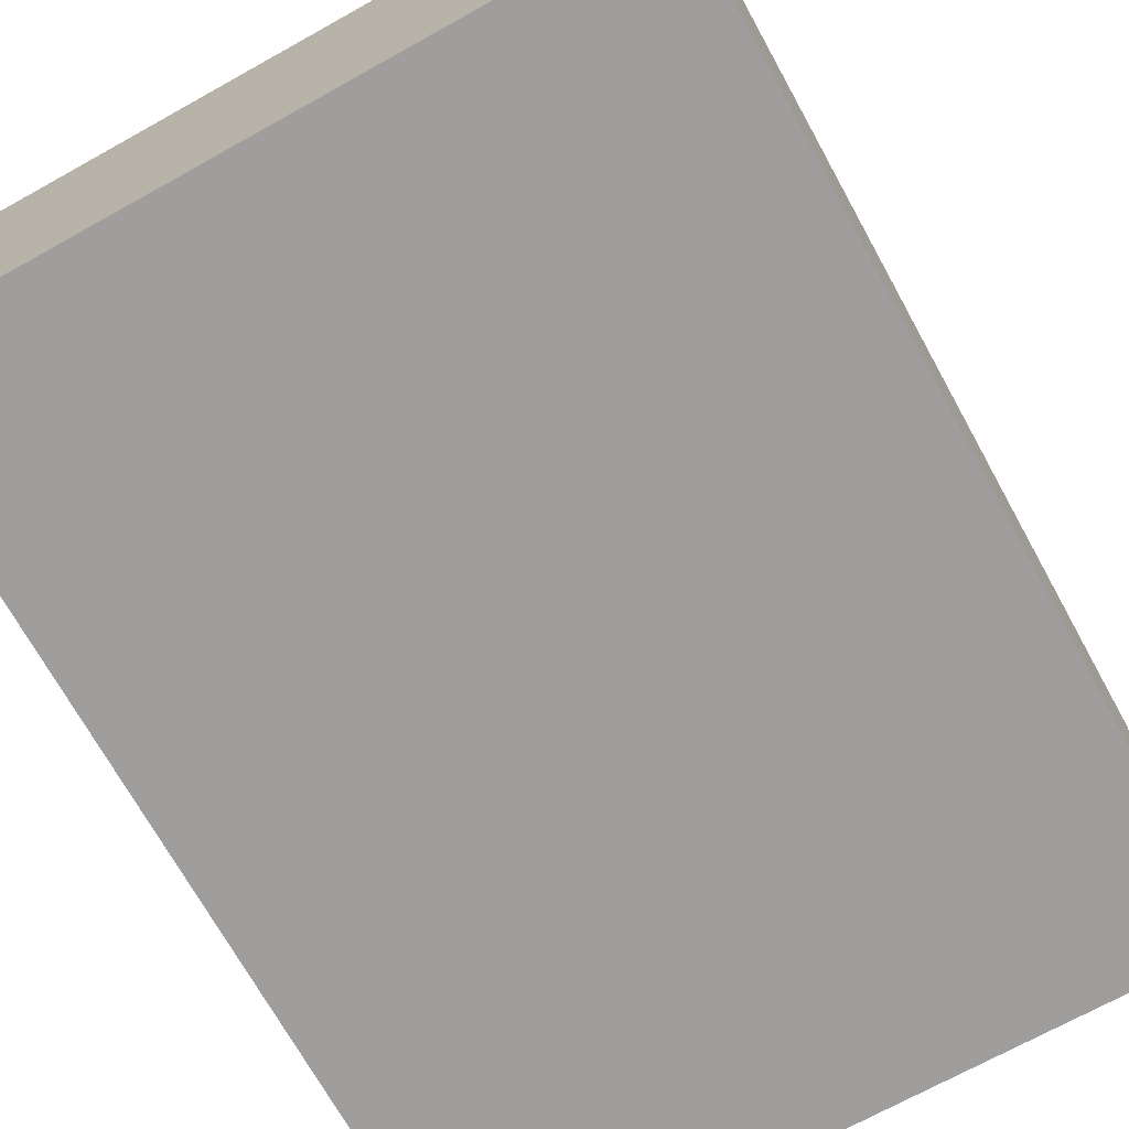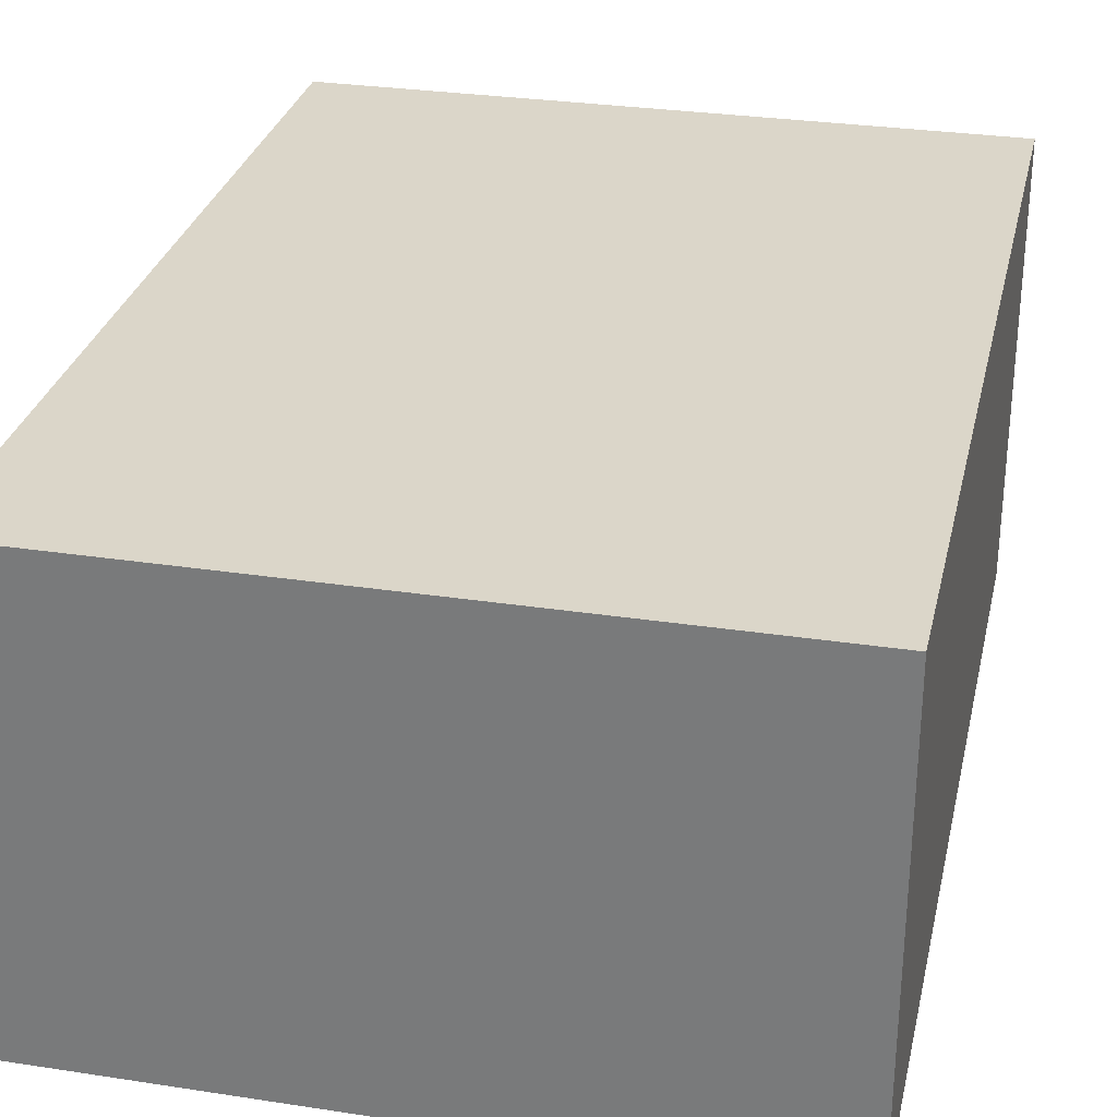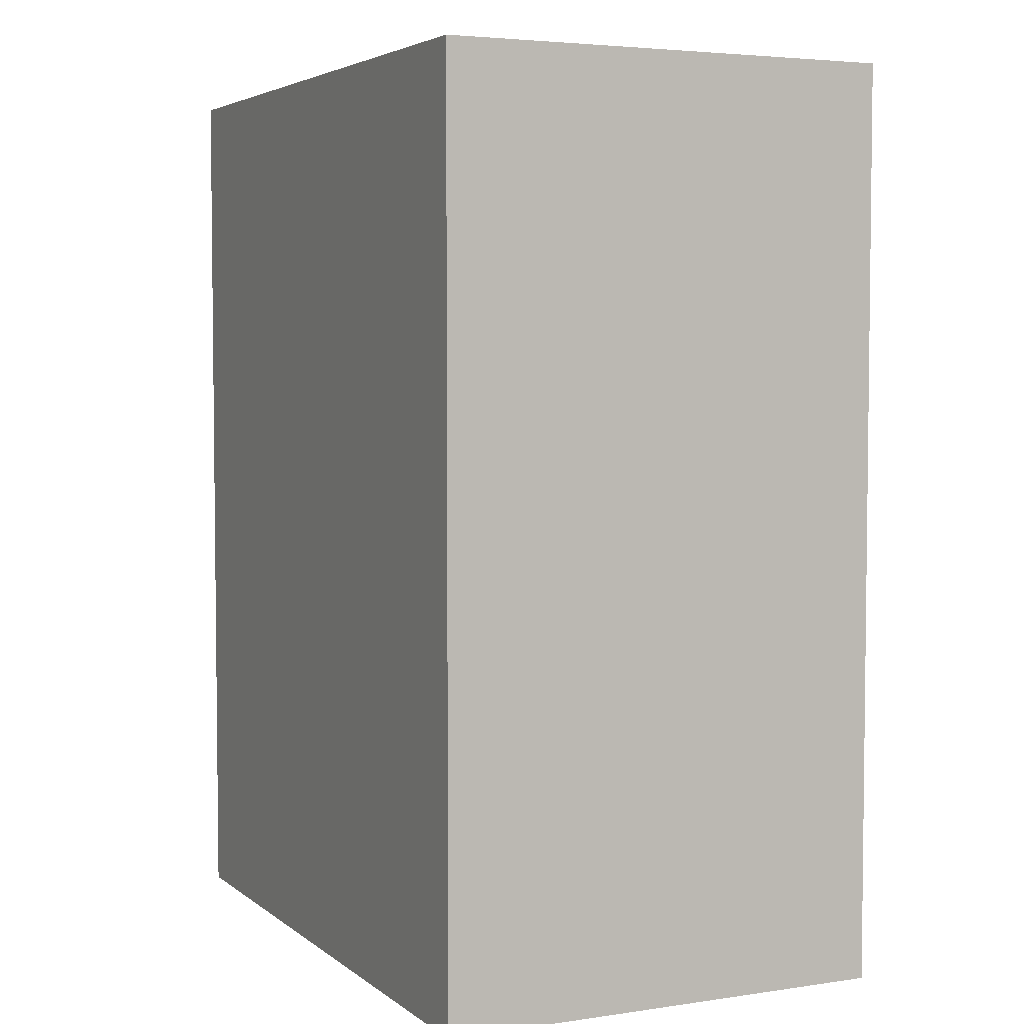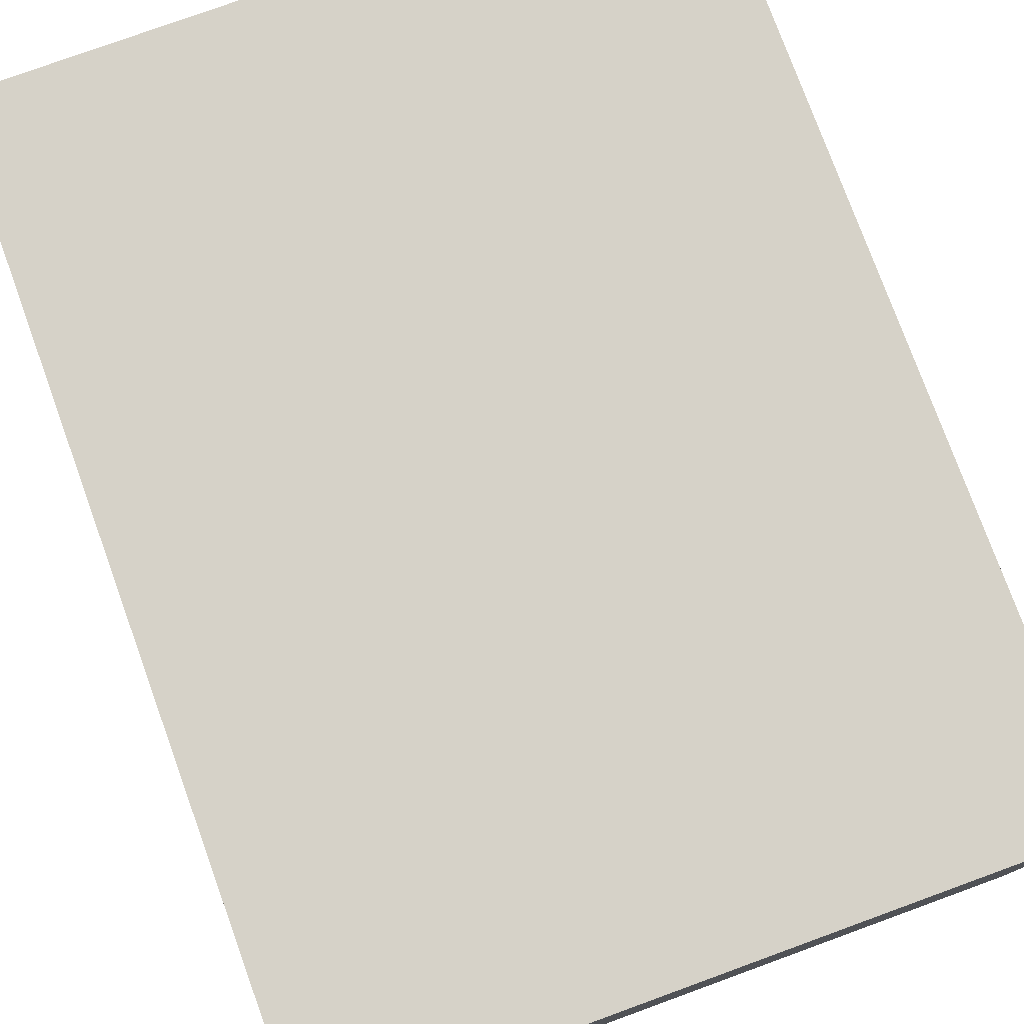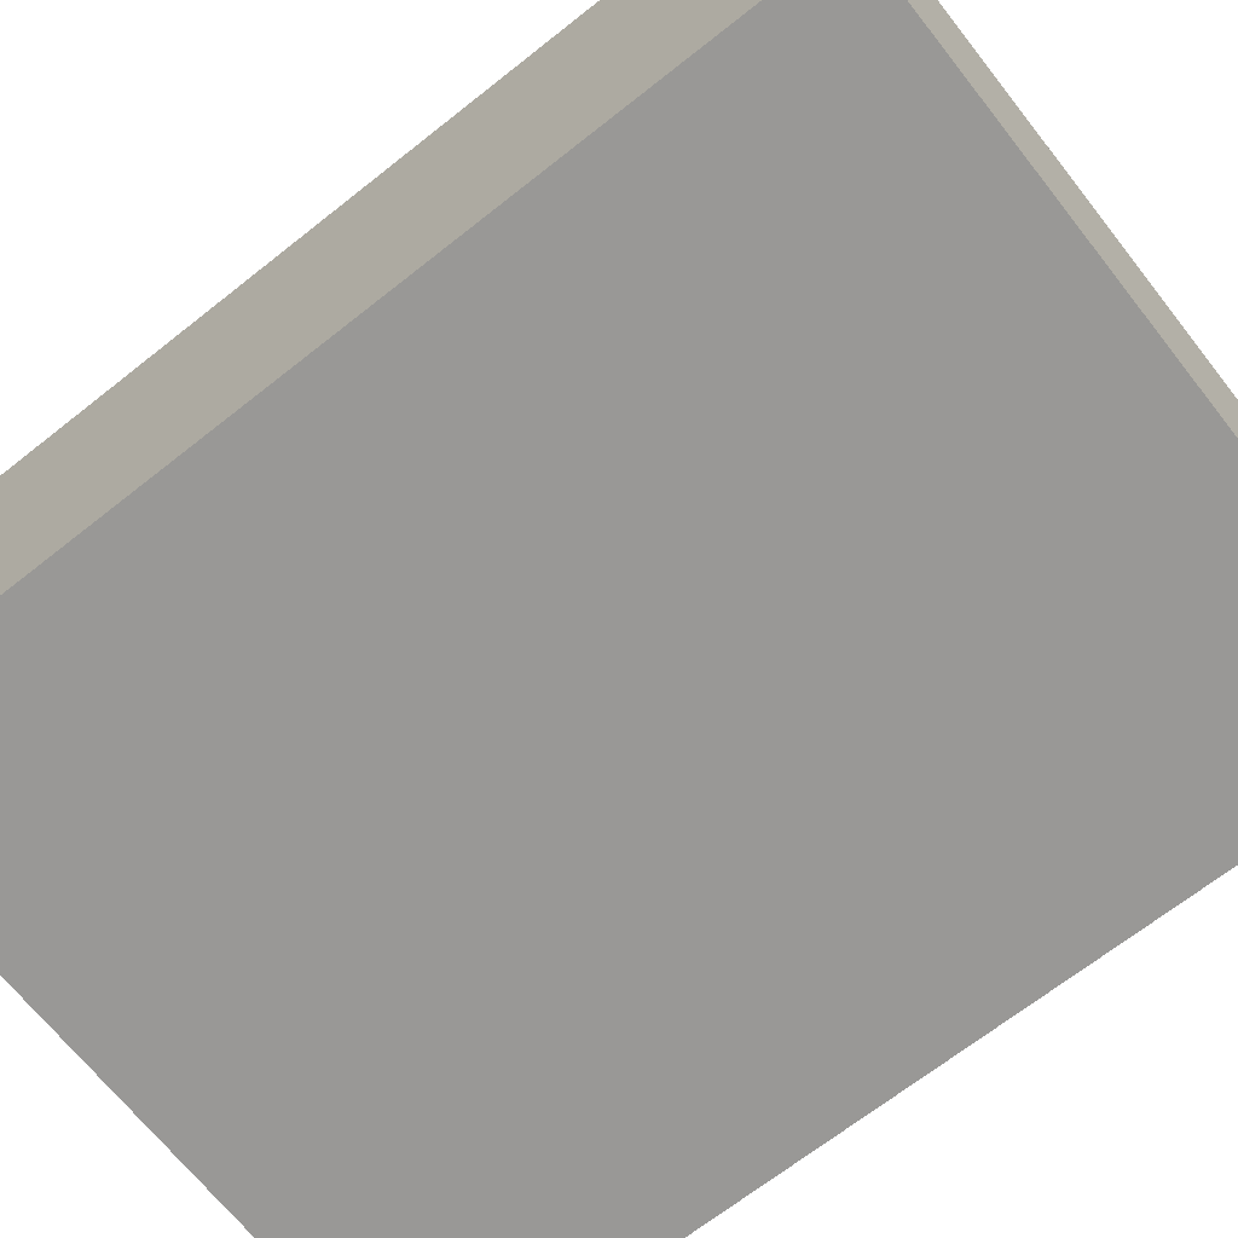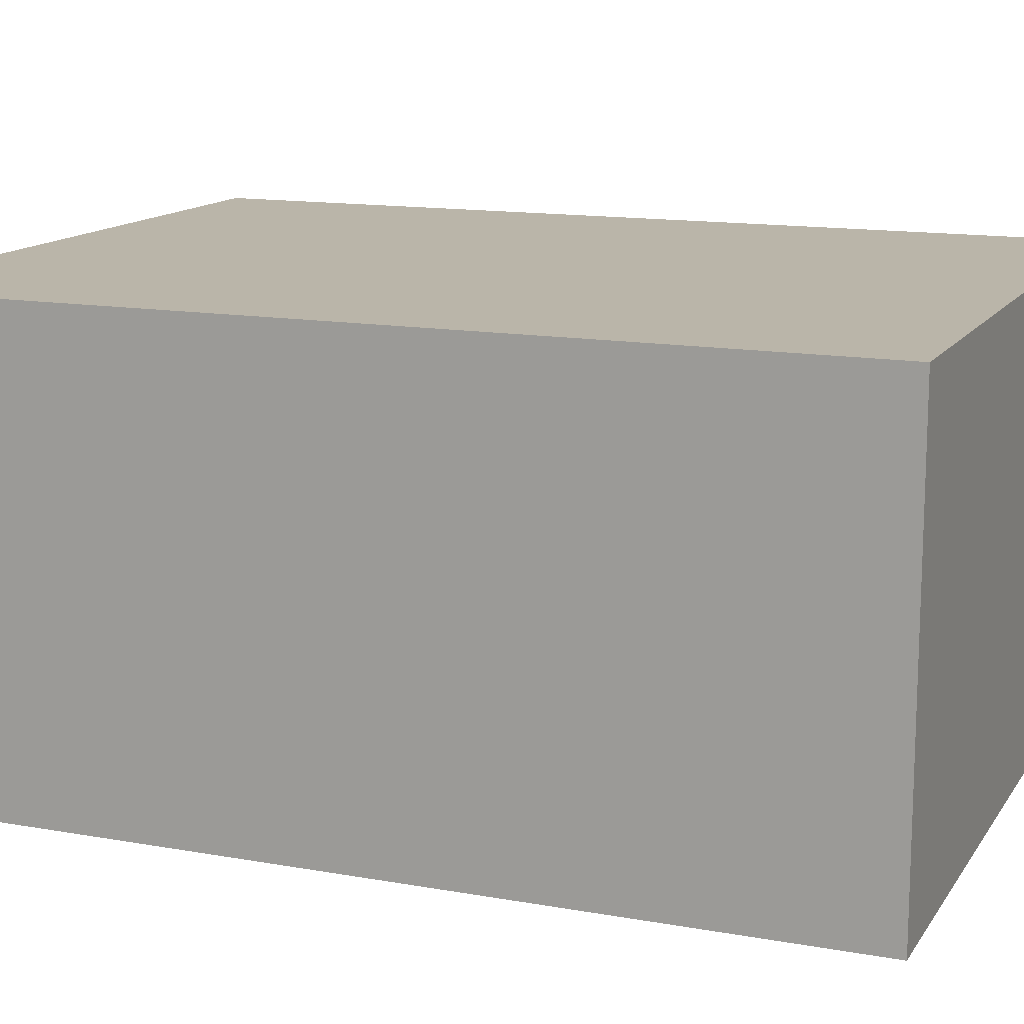
<metadata>
{"format":"obj","ext":"obj","renderer":"f3d","projection":"perspective","resolution":1024,"background":"white","views":[{"elev":-71.0,"azim":-151.0,"up":"+Z"},{"elev":29.7,"azim":-167.4,"up":"+Z"},{"elev":4.3,"azim":64.5,"up":"+Y"},{"elev":77.5,"azim":160.0,"up":"+Z"},{"elev":-68.6,"azim":128.3,"up":"+Z"},{"elev":13.7,"azim":111.8,"up":"+Z"}]}
</metadata>
<code>
o 立方體.004
v -110.3 -10 -149.8
v -110.3 90 -149.8
v -185.3 -10 -149.8
v -185.3 90 -149.8
v -110.3 -10 -199.8
v -110.3 90 -199.8
v -185.3 -10 -199.8
v -185.3 90 -199.8
f 1 2 4 3
f 3 4 8 7
f 7 8 6 5
f 5 6 2 1
f 3 7 5 1
f 8 4 2 6

</code>
